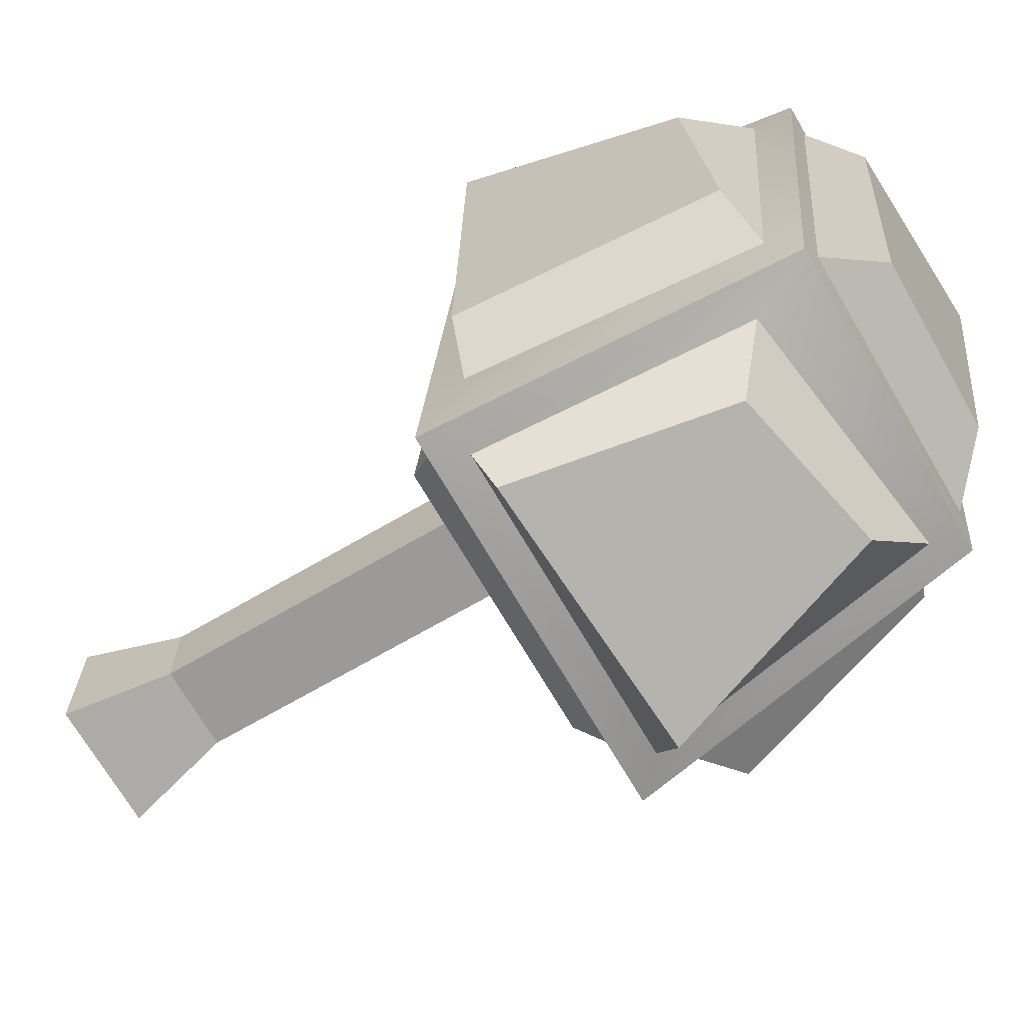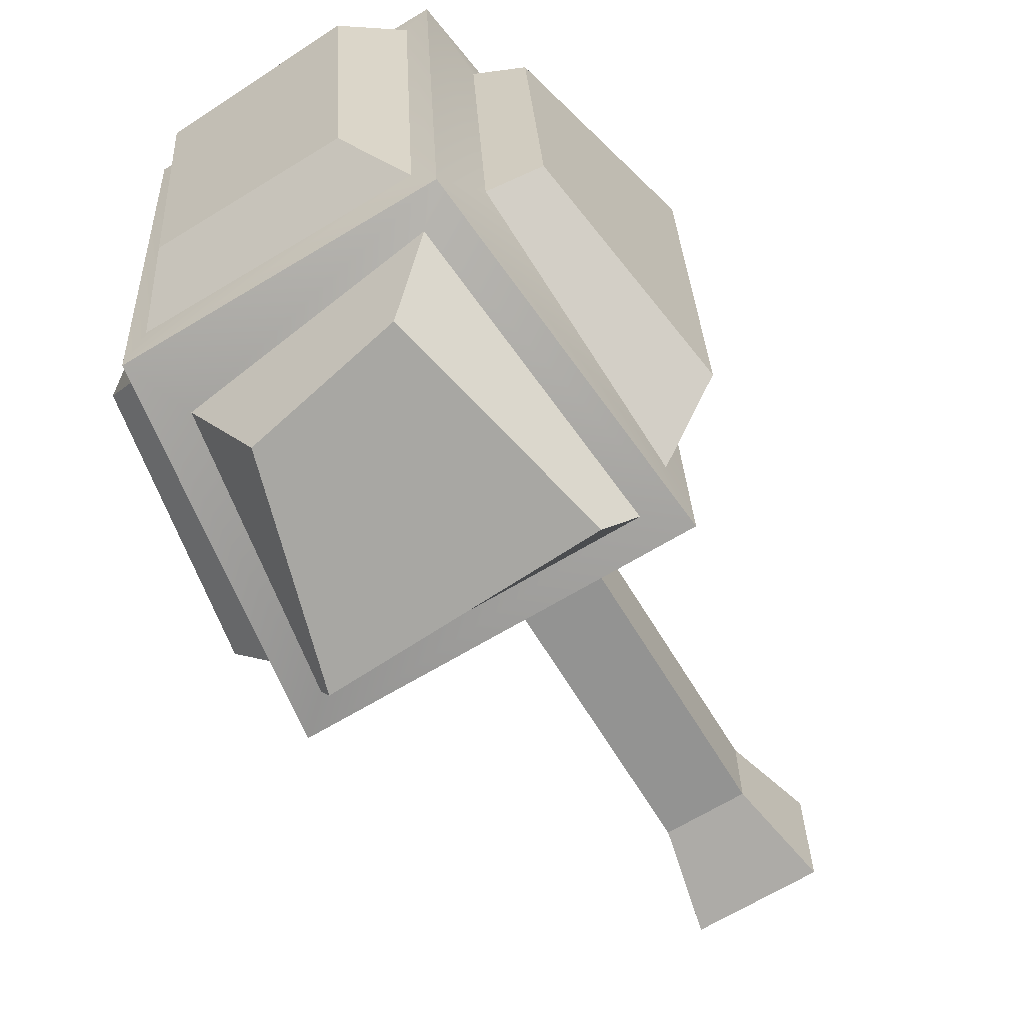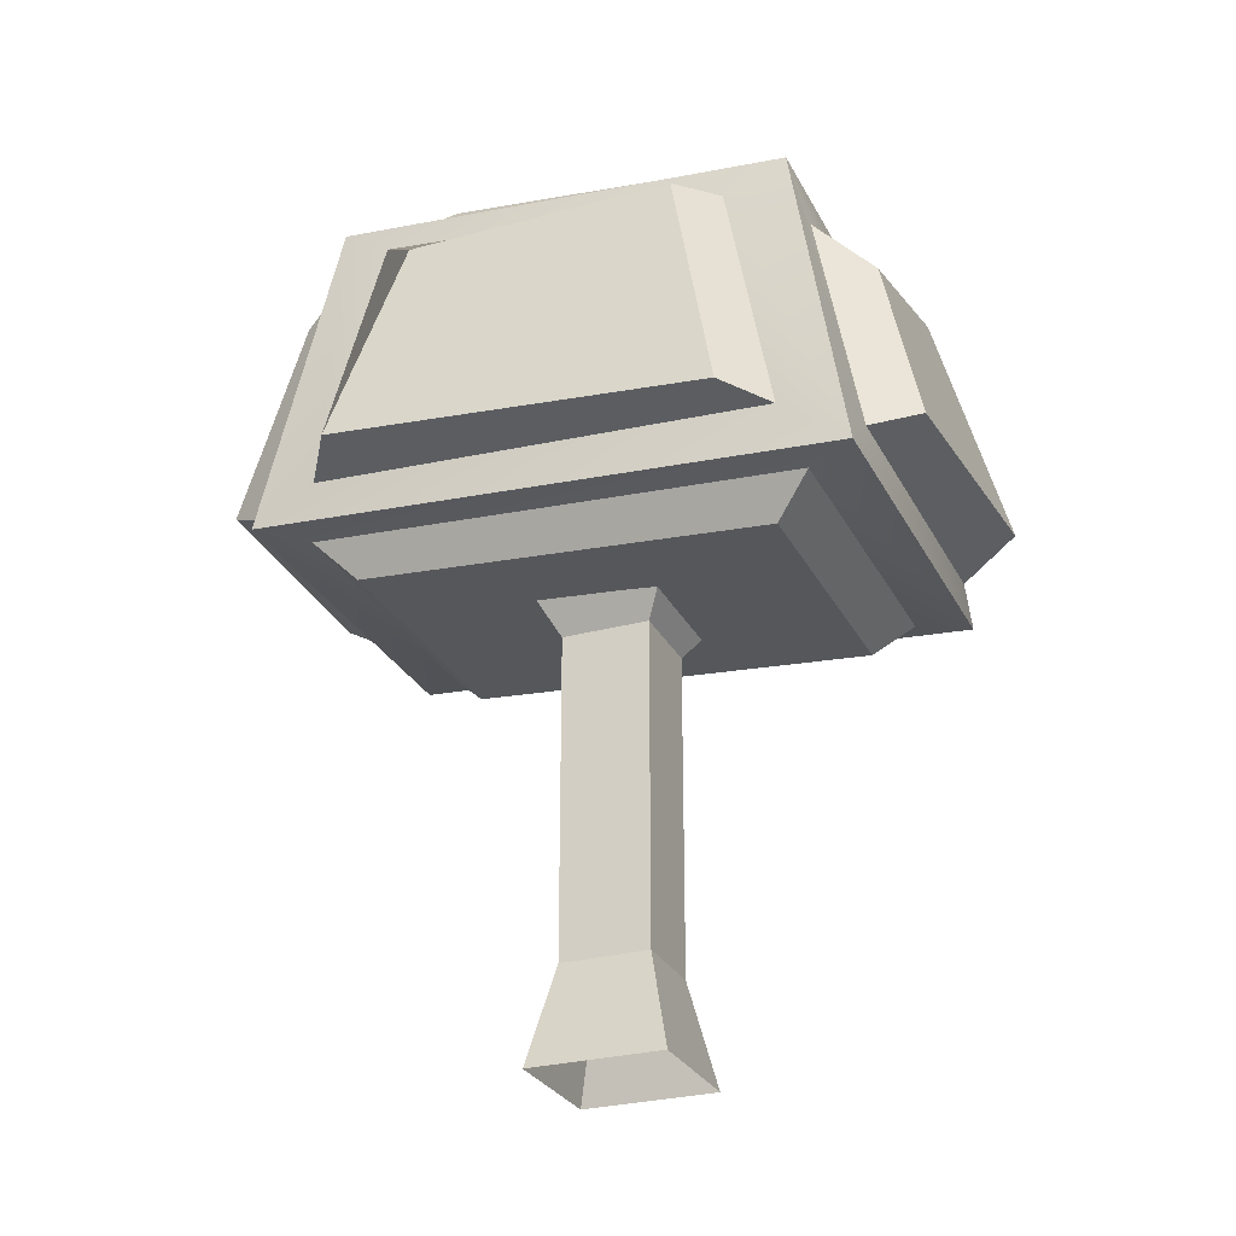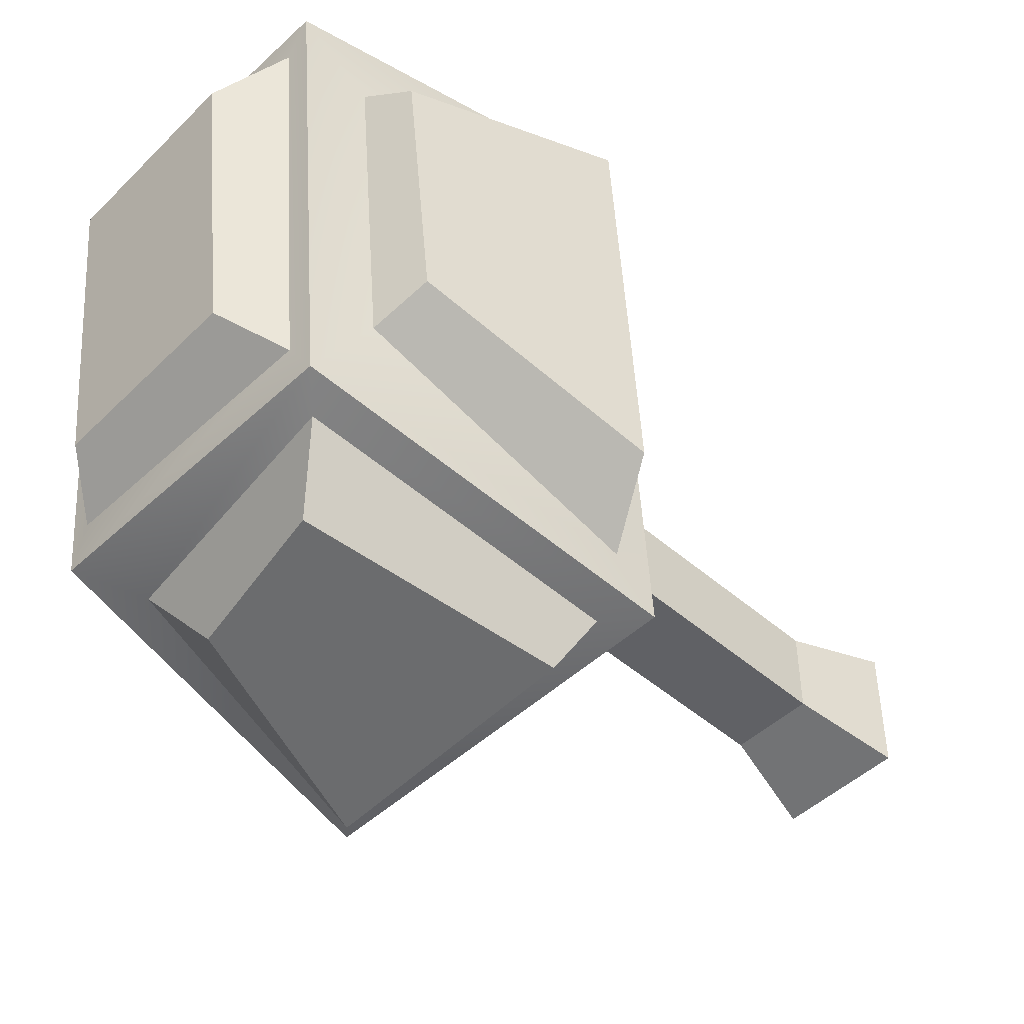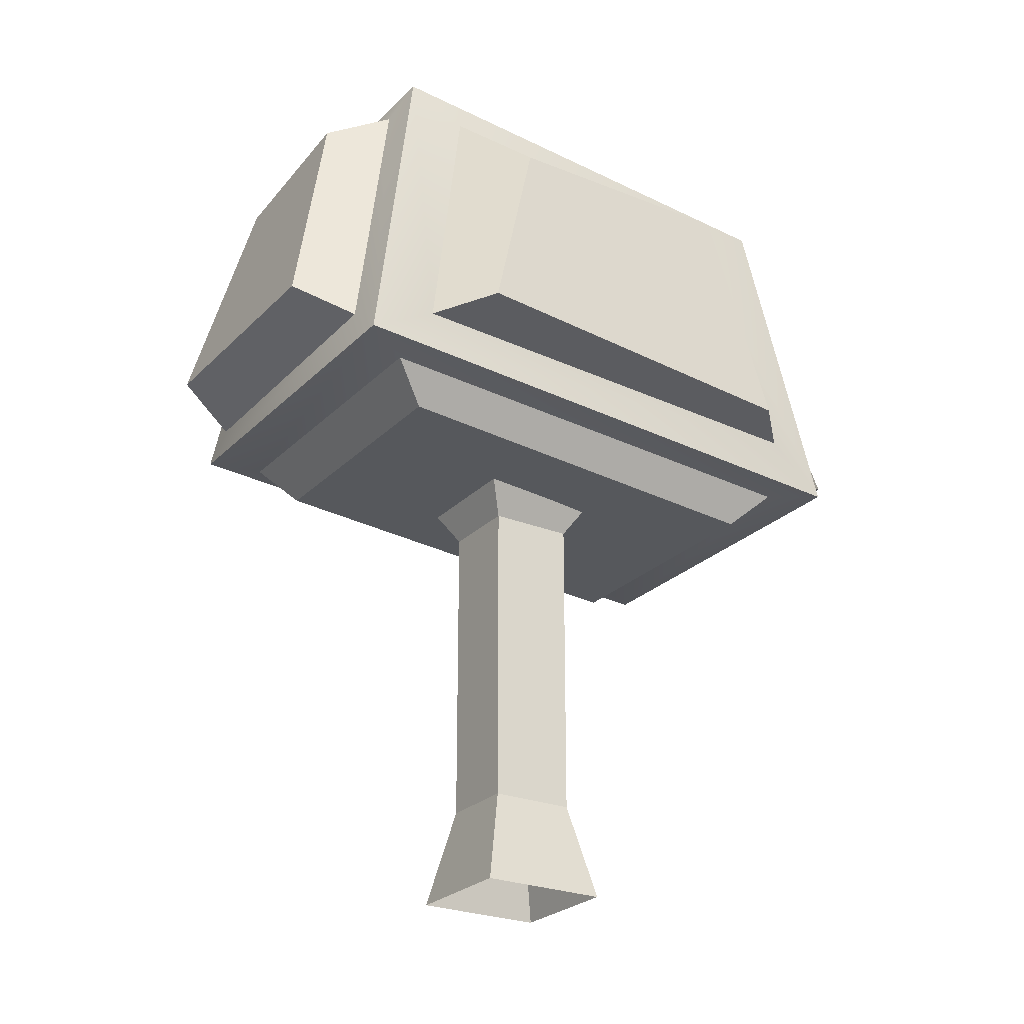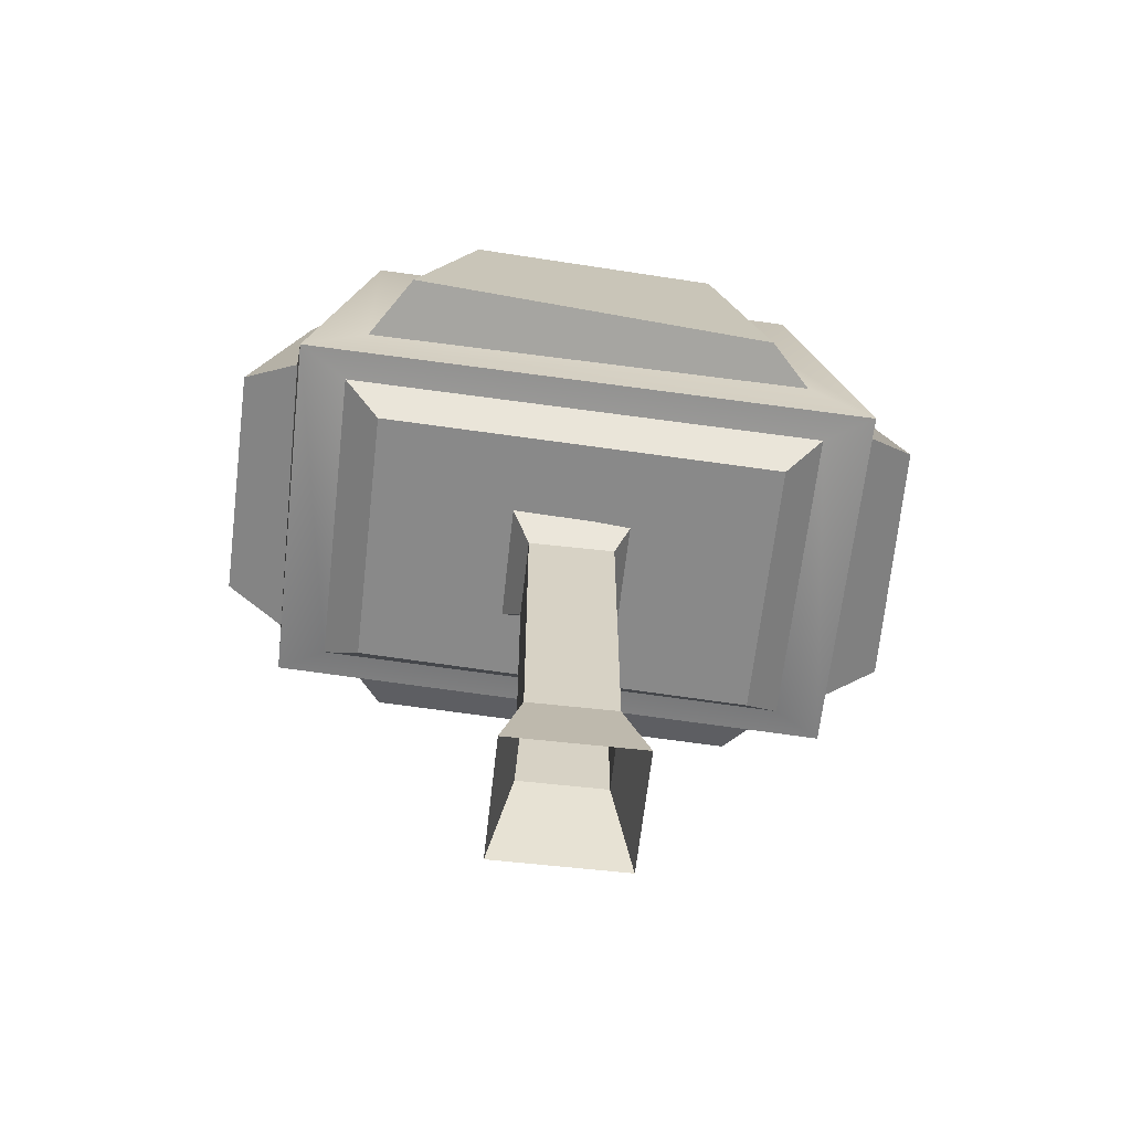
<metadata>
{"format":"obj","ext":"obj","renderer":"f3d","projection":"perspective","resolution":1024,"background":"white","views":[{"elev":-69.5,"azim":120.2,"up":"+Z"},{"elev":-66.7,"azim":-148.7,"up":"+Z"},{"elev":-28.0,"azim":112.5,"up":"+Y"},{"elev":-48.2,"azim":-134.0,"up":"+Z"},{"elev":-25.4,"azim":56.9,"up":"+Y"},{"elev":-63.3,"azim":83.6,"up":"+Y"}]}
</metadata>
<code>
v -0.2411 0.5012 0.2197
v -0.2411 2.171 0.2197
v 0.1887 2.171 0.2197
v 0.1887 0.5012 0.2197
v -0.2411 2.171 -0.2343
v -0.2411 0.5012 -0.2343
v 0.1887 0.5012 -0.2343
v 0.1887 2.171 -0.2343
v 0.1887 0.5012 0.2197
v 0.1887 2.171 0.2197
v 0.1887 2.171 -0.2343
v 0.1887 0.5012 -0.2343
v -0.2411 0.5012 -0.2343
v -0.2411 2.171 -0.2343
v -0.2411 2.171 0.2197
v -0.2411 0.5012 0.2197
v 0.7137 2.242 -1.072
v -0.6996 2.241 -1.074
v -0.6981 2.401 1.074
v 0.7121 2.402 1.072
v -0.3531 -0.01415 0.338
v -0.2411 0.5012 0.2197
v 0.1887 0.5012 0.2197
v 0.3006 -0.01415 0.338
v 0.3006 -0.01415 0.338
v 0.1887 0.5012 0.2197
v 0.1887 0.5012 -0.2343
v 0.3006 -0.01415 -0.3526
v -0.2411 0.5012 -0.2343
v -0.3531 -0.01415 -0.3526
v 0.3006 -0.01415 -0.3526
v 0.1887 0.5012 -0.2343
v -0.3531 -0.01415 -0.3526
v -0.2411 0.5012 -0.2343
v -0.2411 0.5012 0.2197
v -0.3531 -0.01415 0.338
v -0.422 2.439 -0.3949
v -0.2411 2.171 -0.2343
v 0.1887 2.171 -0.2343
v 0.3659 2.438 -0.3978
v 0.1887 2.171 0.2197
v 0.3651 2.486 0.392
v 0.3659 2.438 -0.3978
v 0.1887 2.171 -0.2343
v -0.2411 2.171 0.2197
v -0.4212 2.487 0.3886
v 0.3651 2.486 0.392
v 0.1887 2.171 0.2197
v -0.2411 2.171 -0.2343
v -0.422 2.439 -0.3949
v -0.4212 2.487 0.3886
v -0.2411 2.171 0.2197
v 0.9874 2.43 -1.526
v 0.8347 2.423 -1.268
v 0.8328 2.59 1.267
v 0.985 2.637 1.519
v -0.8194 2.589 1.269
v -0.973 2.636 1.523
v -0.8213 2.422 -1.271
v -0.9753 2.429 -1.529
v 0.8347 2.423 -1.268
v 0.7137 2.242 -1.072
v 0.7121 2.402 1.072
v 0.8328 2.59 1.267
v 0.8328 2.59 1.267
v 0.7121 2.402 1.072
v -0.6981 2.401 1.074
v -0.8194 2.589 1.269
v -0.8194 2.589 1.269
v -0.6981 2.401 1.074
v -0.6996 2.241 -1.074
v -0.8213 2.422 -1.271
v -0.8213 2.422 -1.271
v -0.6996 2.241 -1.074
v 0.7137 2.242 -1.072
v 0.8347 2.423 -1.268
v -0.7807 4.425 1.207
v -0.863 4.108 0.8061
v -0.8648 3.968 -0.8122
v -0.7825 4.215 -1.208
v -0.9615 2.634 -1.281
v -0.9753 2.429 -1.529
v -0.974 2.828 1.176
v -0.973 2.636 1.523
v 0.9874 2.43 -1.526
v 0.8083 2.596 -1.538
v -0.7962 2.596 -1.541
v -0.9753 2.429 -1.529
v 0.7961 4.215 -1.205
v 0.6448 3.901 -1.269
v -0.7825 4.215 -1.208
v -0.6316 4.067 -1.272
v -0.9753 2.429 -1.529
v -0.7962 2.596 -1.541
v -0.6316 4.067 -1.272
v -0.7825 4.215 -1.208
v -0.7807 4.425 1.207
v -0.6669 4.42 1.025
v 0.681 4.419 1.023
v 0.7943 4.424 1.204
v 0.6825 4.243 -1.023
v 0.7961 4.215 -1.205
v -0.6684 4.243 -1.025
v -0.7825 4.215 -1.208
v 0.985 2.637 1.519
v 1.014 2.804 1.175
v 1.016 2.68 -1.182
v 0.9874 2.43 -1.526
v 0.8145 4.064 -0.8836
v 0.7961 4.215 -1.205
v 0.8576 4.22 0.9211
v 0.7943 4.424 1.204
v -0.973 2.636 1.523
v -0.7915 2.777 1.518
v 0.8075 2.784 1.539
v 0.985 2.637 1.519
v 0.6442 4.259 1.273
v 0.7943 4.424 1.204
v -0.6311 4.26 1.275
v -0.7807 4.425 1.207
v -1.316 2.819 -1.061
v -1.117 3.899 -0.6631
v -1.114 4.038 0.6492
v -1.316 2.819 -1.061
v -1.114 4.038 0.6492
v -1.333 2.973 0.9514
v -0.9615 2.634 -1.281
v -1.316 2.819 -1.061
v -1.333 2.973 0.9514
v -0.974 2.828 1.176
v -0.974 2.828 1.176
v -1.333 2.973 0.9514
v -1.114 4.038 0.6492
v -0.863 4.108 0.8061
v -0.863 4.108 0.8061
v -1.114 4.038 0.6492
v -1.117 3.899 -0.6631
v -0.8648 3.968 -0.8122
v -0.8648 3.968 -0.8122
v -1.117 3.899 -0.6631
v -1.316 2.819 -1.061
v -0.9615 2.634 -1.281
v 1.334 2.84 0.9618
v 1.159 3.934 0.6349
v 1.075 4.005 -0.7117
v 1.334 2.84 0.9618
v 1.075 4.005 -0.7117
v 1.232 2.74 -0.9697
v 1.014 2.804 1.175
v 1.334 2.84 0.9618
v 1.232 2.74 -0.9697
v 1.016 2.68 -1.182
v 1.016 2.68 -1.182
v 1.232 2.74 -0.9697
v 1.075 4.005 -0.7117
v 0.8145 4.064 -0.8836
v 0.8145 4.064 -0.8836
v 1.075 4.005 -0.7117
v 1.159 3.934 0.6349
v 0.8145 4.064 -0.8836
v 1.159 3.934 0.6349
v 0.8576 4.22 0.9211
v 0.8576 4.22 0.9211
v 1.159 3.934 0.6349
v 1.334 2.84 0.9618
v 0.8576 4.22 0.9211
v 1.334 2.84 0.9618
v 1.014 2.804 1.175
v 0.7038 2.664 -1.79
v 0.436 3.708 -1.533
v -0.3763 3.876 -1.552
v -0.6859 2.748 -1.844
v 0.8083 2.596 -1.538
v 0.7038 2.664 -1.79
v -0.6859 2.748 -1.844
v -0.7962 2.596 -1.541
v -0.7962 2.596 -1.541
v -0.6859 2.748 -1.844
v -0.3763 3.876 -1.552
v -0.6316 4.067 -1.272
v -0.6316 4.067 -1.272
v -0.3763 3.876 -1.552
v 0.436 3.708 -1.533
v 0.6448 3.901 -1.269
v 0.6448 3.901 -1.269
v 0.436 3.708 -1.533
v 0.7038 2.664 -1.79
v 0.8083 2.596 -1.538
v -0.6411 2.925 1.853
v -0.4147 4.051 1.578
v 0.469 4.146 1.58
v -0.6411 2.925 1.853
v 0.469 4.146 1.58
v 0.6325 2.952 1.834
v -0.7915 2.777 1.518
v -0.6411 2.925 1.853
v 0.6325 2.952 1.834
v 0.8075 2.784 1.539
v 0.8075 2.784 1.539
v 0.6325 2.952 1.834
v 0.469 4.146 1.58
v 0.6442 4.259 1.273
v 0.6442 4.259 1.273
v 0.469 4.146 1.58
v -0.4147 4.051 1.578
v -0.6311 4.26 1.275
v -0.6311 4.26 1.275
v -0.4147 4.051 1.578
v -0.6411 2.925 1.853
v -0.6311 4.26 1.275
v -0.6411 2.925 1.853
v -0.7915 2.777 1.518
v -0.4472 4.666 0.695
v -0.4446 4.492 -0.7889
v 0.4582 4.503 -0.8844
v 0.5092 4.628 0.709
v -0.6669 4.42 1.025
v -0.4472 4.666 0.695
v 0.5092 4.628 0.709
v 0.681 4.419 1.023
v 0.681 4.419 1.023
v 0.5092 4.628 0.709
v 0.4582 4.503 -0.8844
v 0.6825 4.243 -1.023
v 0.6825 4.243 -1.023
v 0.4582 4.503 -0.8844
v -0.4446 4.492 -0.7889
v -0.6684 4.243 -1.025
v -0.6684 4.243 -1.025
v -0.4446 4.492 -0.7889
v -0.4472 4.666 0.695
v -0.6669 4.42 1.025
g Prop_Tree_01_4050_207
f 1 3 2
f 1 4 3
f 5 7 6
f 5 8 7
f 9 11 10
f 9 12 11
f 13 15 14
f 13 16 15
f 17 19 18
f 17 20 19
f 21 23 22
f 21 24 23
f 25 27 26
f 25 28 27
f 29 31 30
f 29 32 31
f 33 35 34
f 33 36 35
f 37 39 38
f 37 40 39
f 41 43 42
f 41 44 43
f 45 47 46
f 45 48 47
f 49 51 50
f 49 52 51
f 53 55 54
f 53 56 55
f 56 57 55
f 56 58 57
f 58 59 57
f 58 60 59
f 60 54 59
f 60 53 54
f 61 63 62
f 61 64 63
f 65 67 66
f 65 68 67
f 69 71 70
f 69 72 71
f 73 75 74
f 73 76 75
f 77 79 78
f 77 80 79
f 80 81 79
f 80 82 81
f 82 83 81
f 82 84 83
f 84 78 83
f 84 77 78
f 85 87 86
f 85 88 87
f 89 85 86
f 89 86 90
f 91 89 90
f 91 90 92
f 93 95 94
f 93 96 95
f 97 99 98
f 97 100 99
f 100 101 99
f 100 102 101
f 102 103 101
f 102 104 103
f 104 98 103
f 104 97 98
f 105 107 106
f 105 108 107
f 108 109 107
f 108 110 109
f 110 111 109
f 110 112 111
f 112 106 111
f 112 105 106
f 113 115 114
f 113 116 115
f 116 117 115
f 116 118 117
f 118 119 117
f 118 120 119
f 120 114 119
f 120 113 114
f 121 123 122
f 124 126 125
f 127 129 128
f 127 130 129
f 131 133 132
f 131 134 133
f 135 137 136
f 135 138 137
f 139 141 140
f 139 142 141
f 143 145 144
f 146 148 147
f 149 151 150
f 149 152 151
f 153 155 154
f 153 156 155
f 157 159 158
f 160 162 161
f 163 165 164
f 166 168 167
f 169 171 170
f 169 172 171
f 173 175 174
f 173 176 175
f 177 179 178
f 177 180 179
f 181 183 182
f 181 184 183
f 185 187 186
f 185 188 187
f 189 191 190
f 192 194 193
f 195 197 196
f 195 198 197
f 199 201 200
f 199 202 201
f 203 205 204
f 203 206 205
f 207 209 208
f 210 212 211
f 213 215 214
f 213 216 215
f 217 219 218
f 217 220 219
f 221 223 222
f 221 224 223
f 225 227 226
f 225 228 227
f 229 231 230
f 229 232 231

</code>
